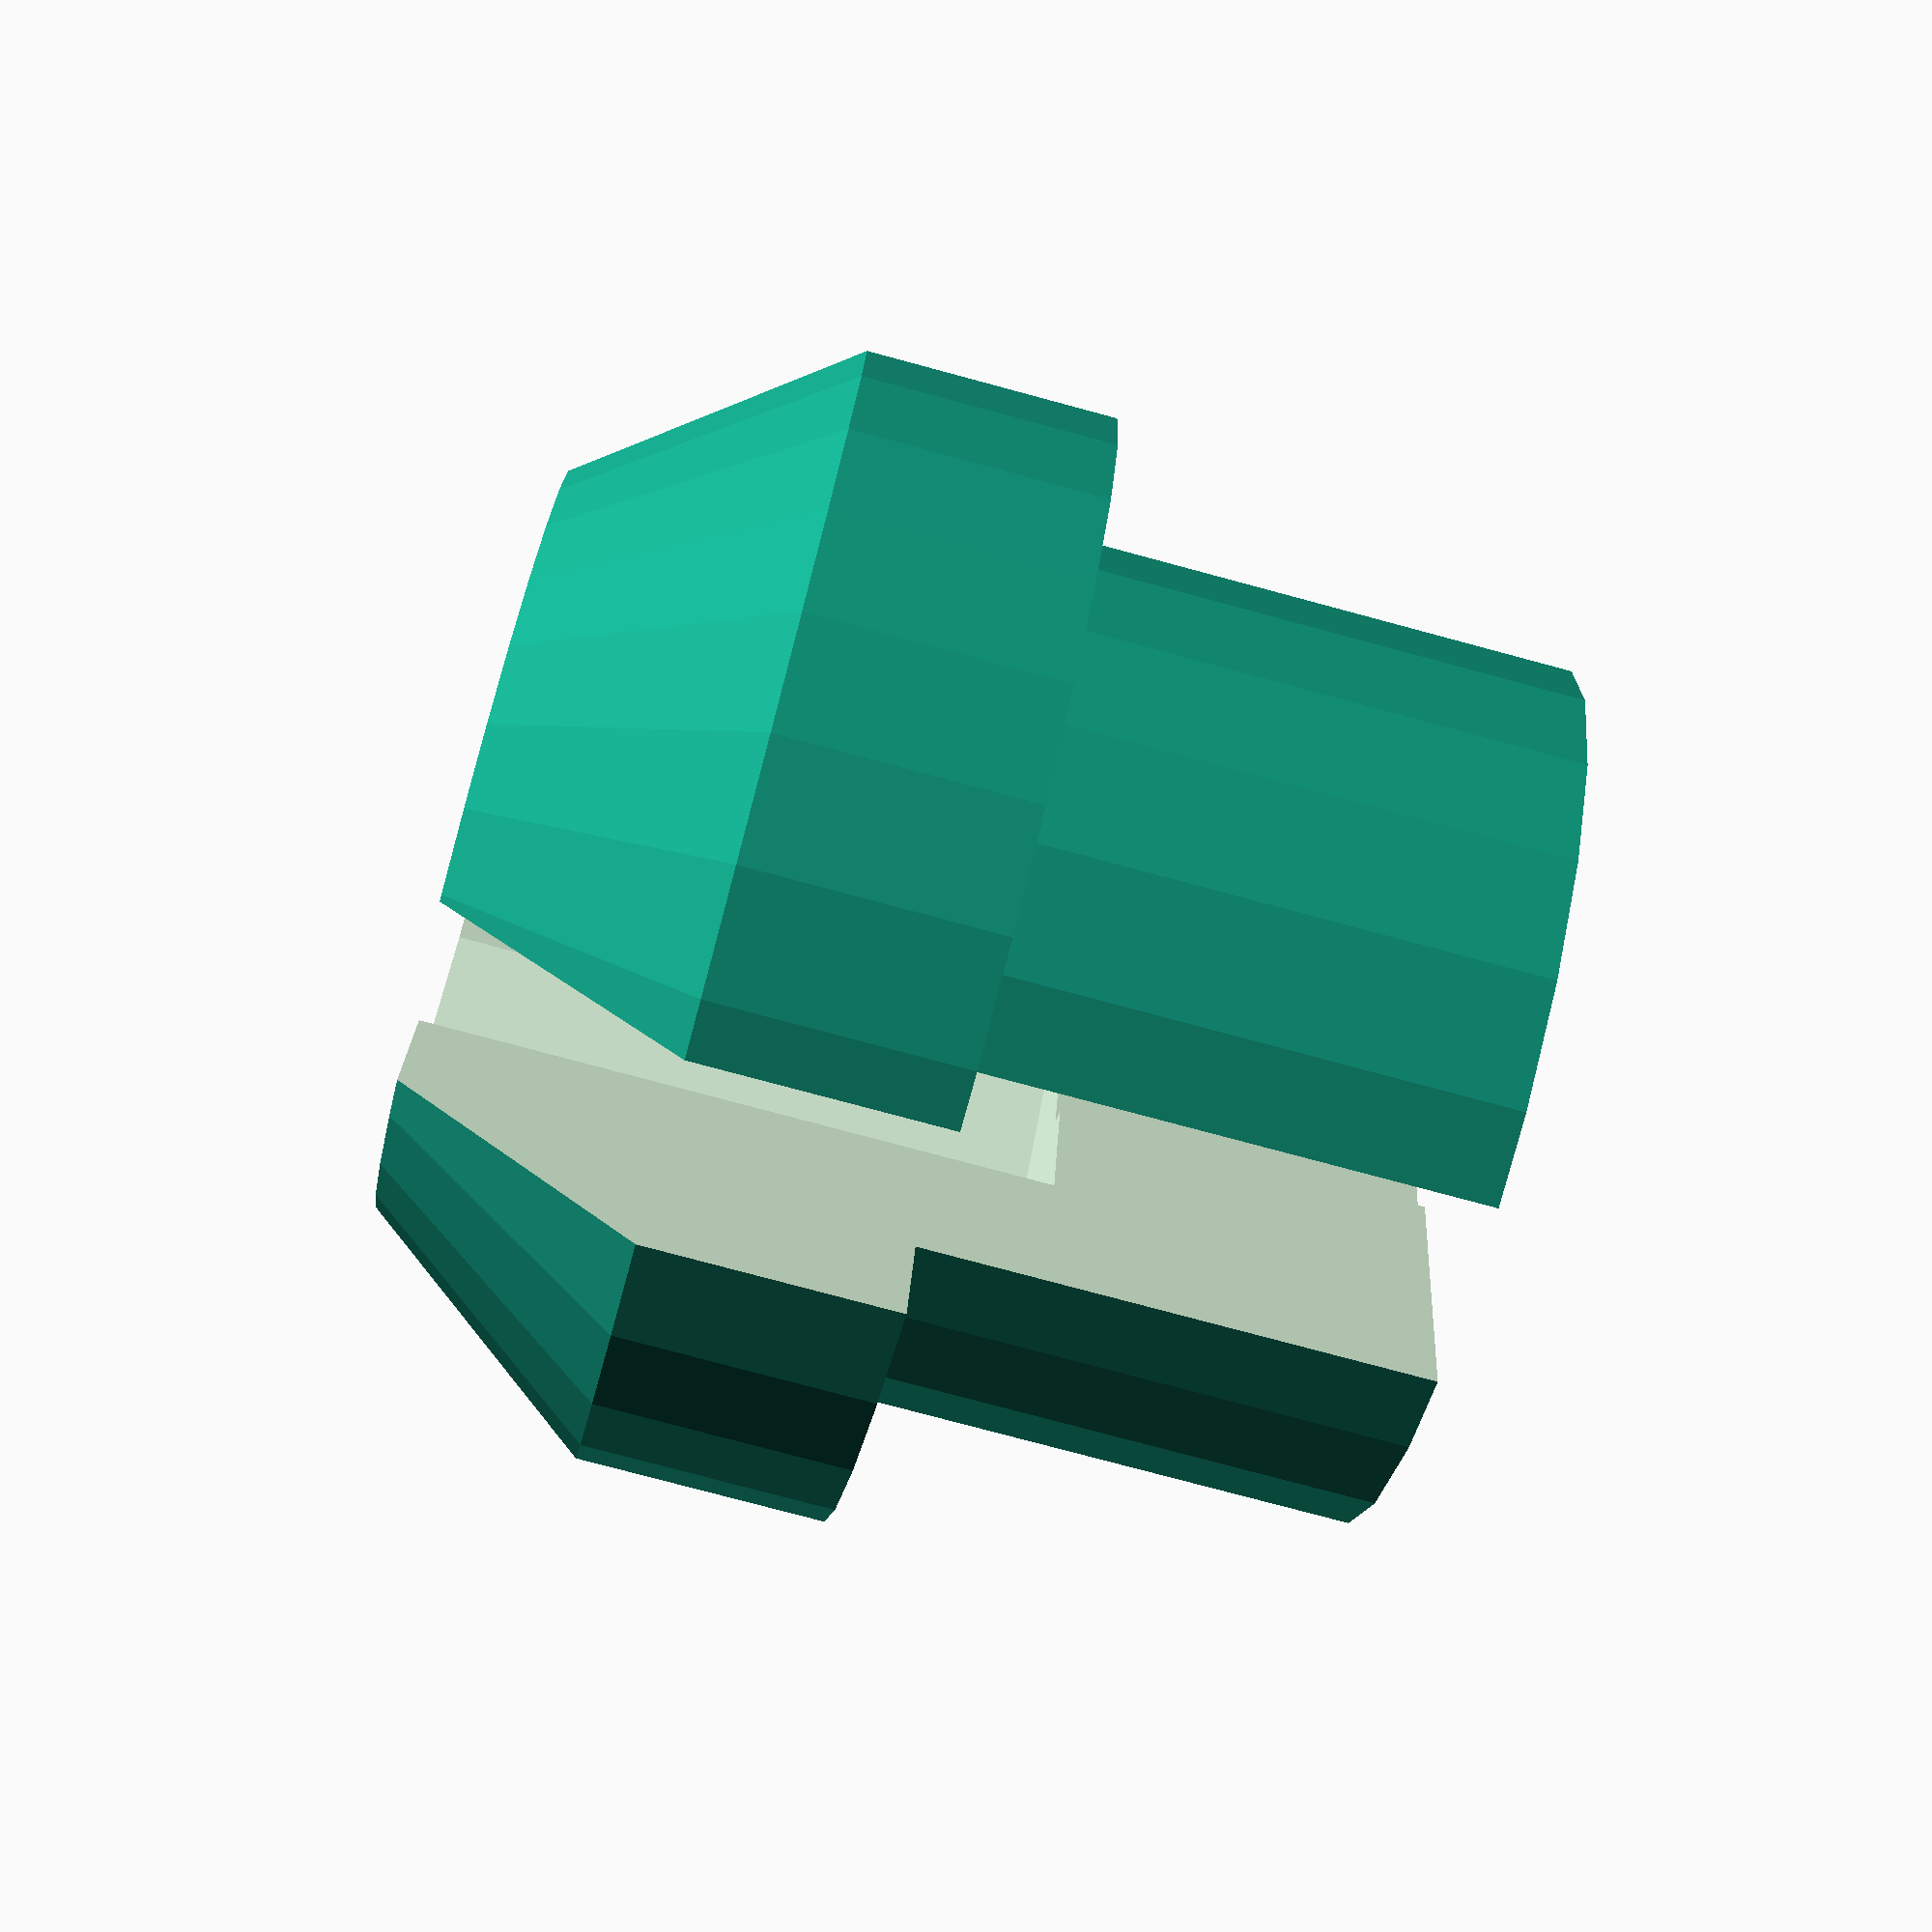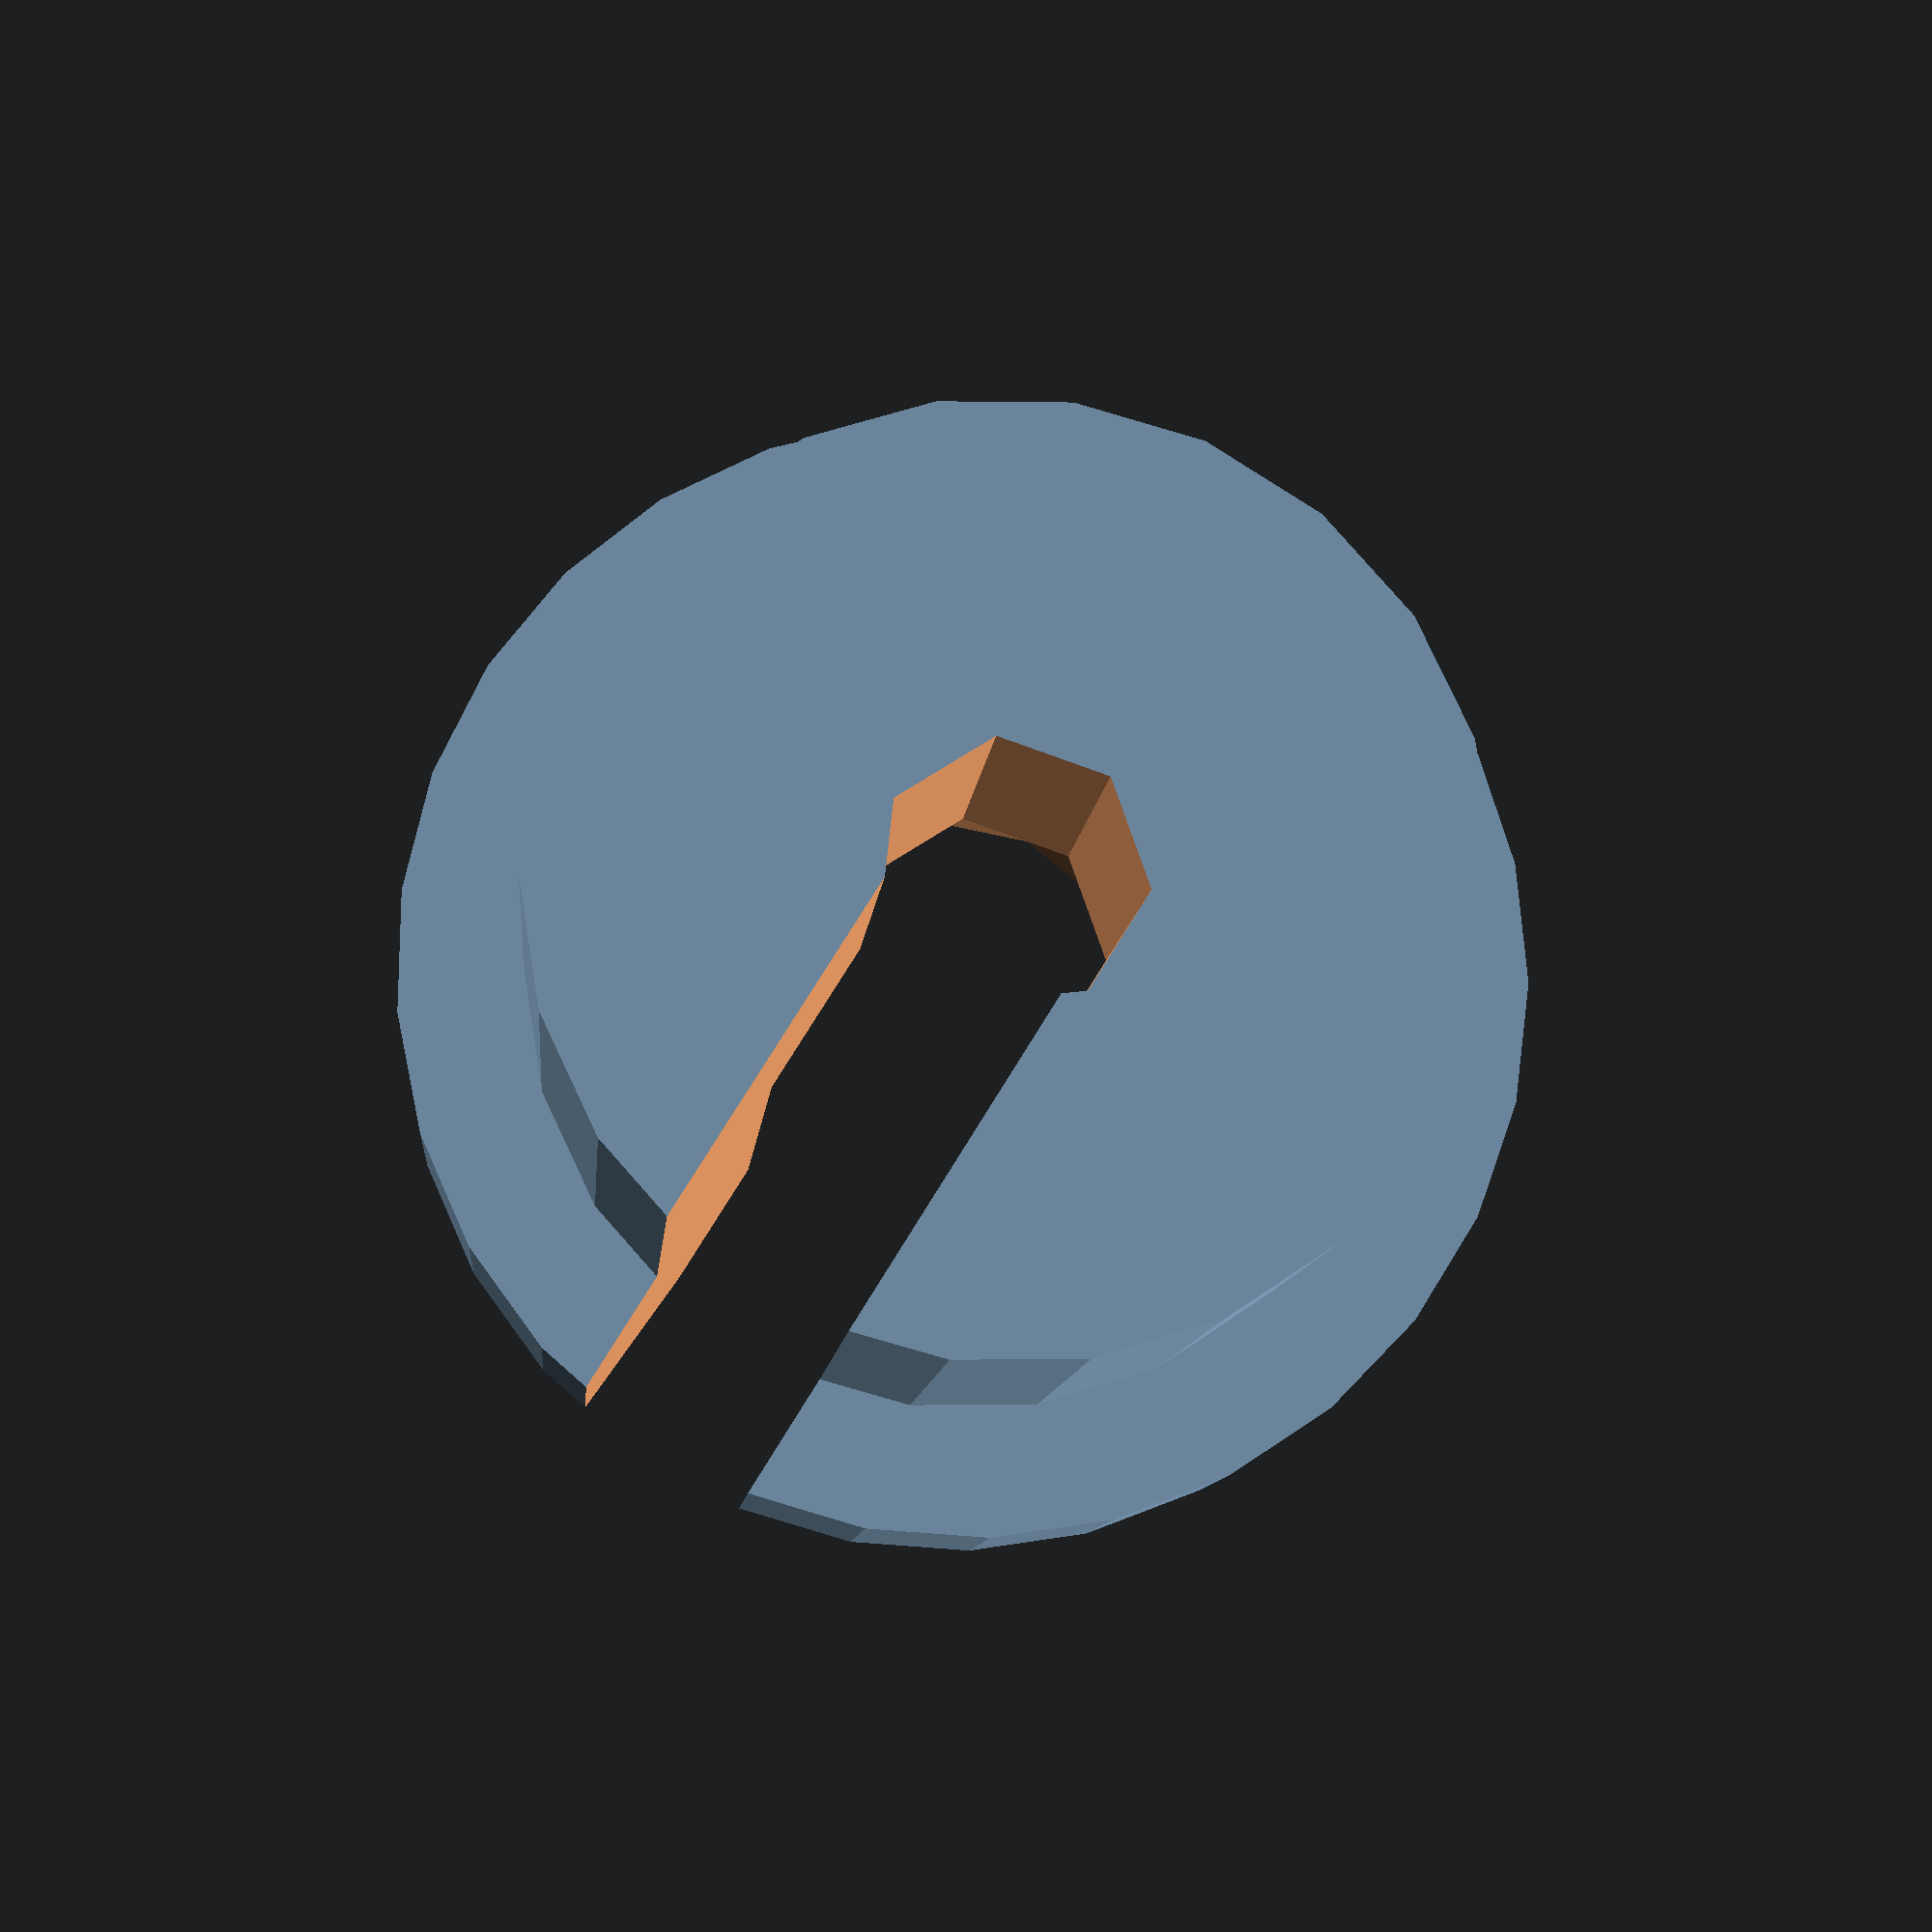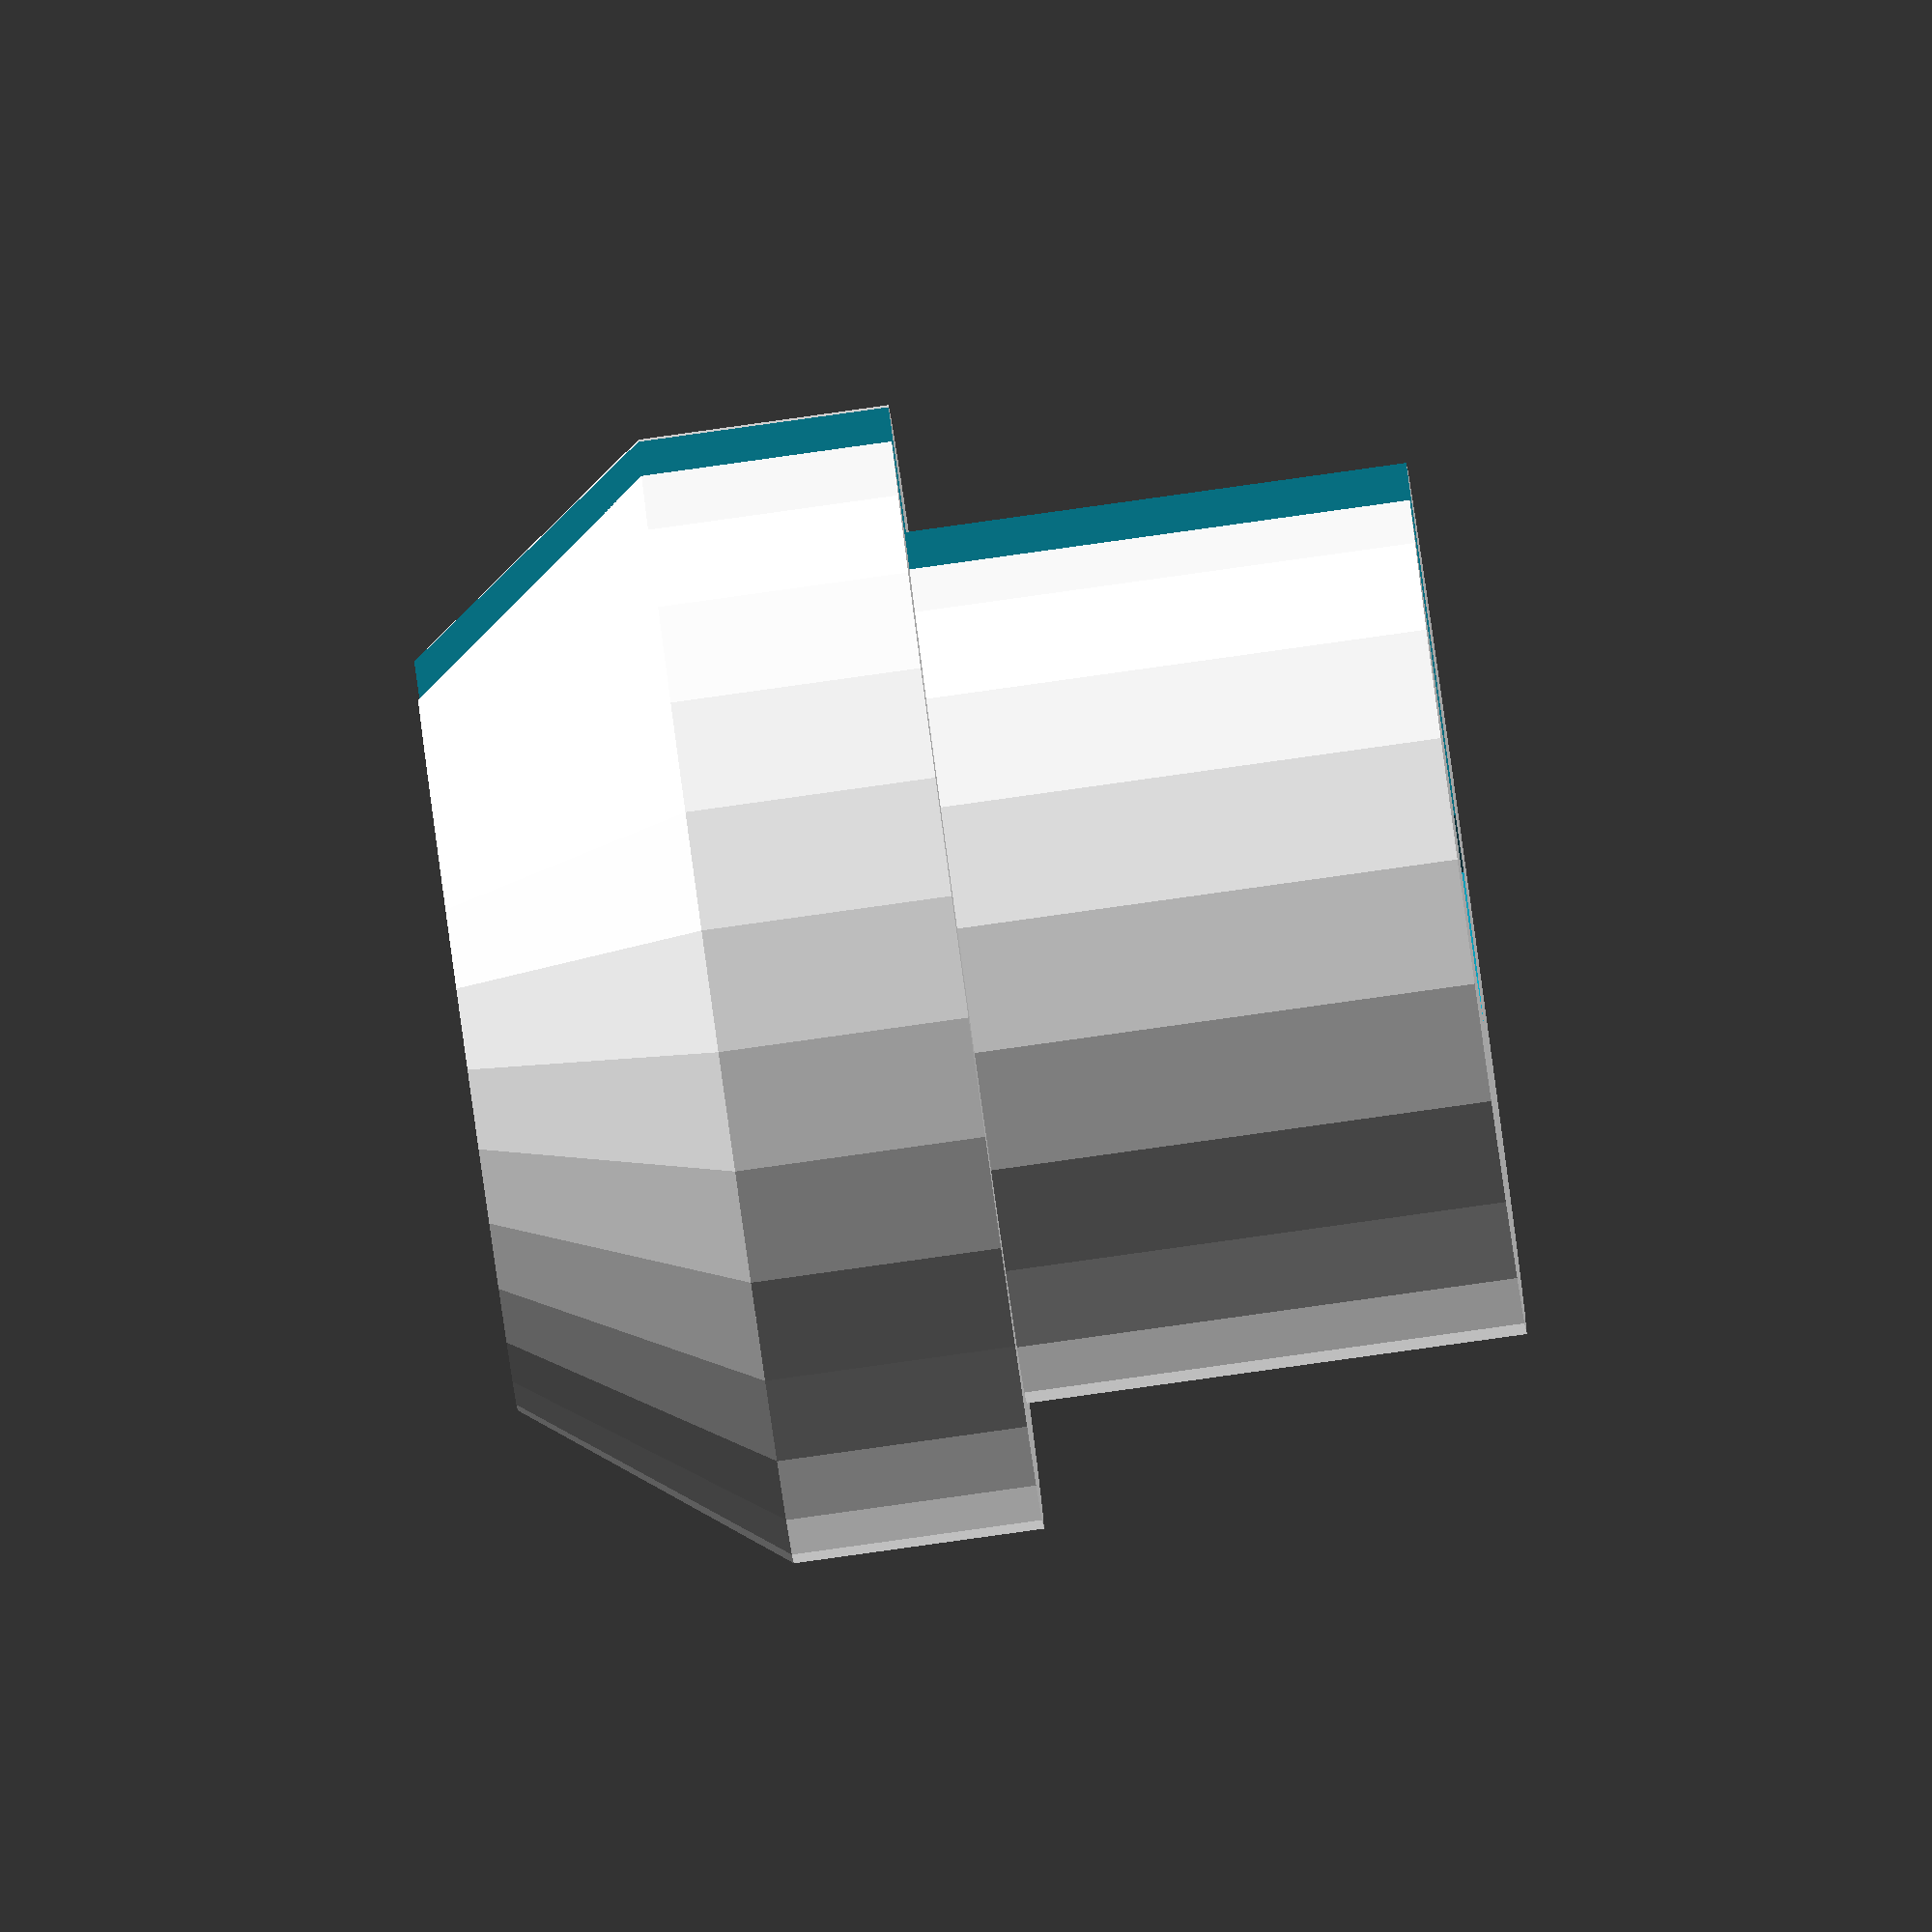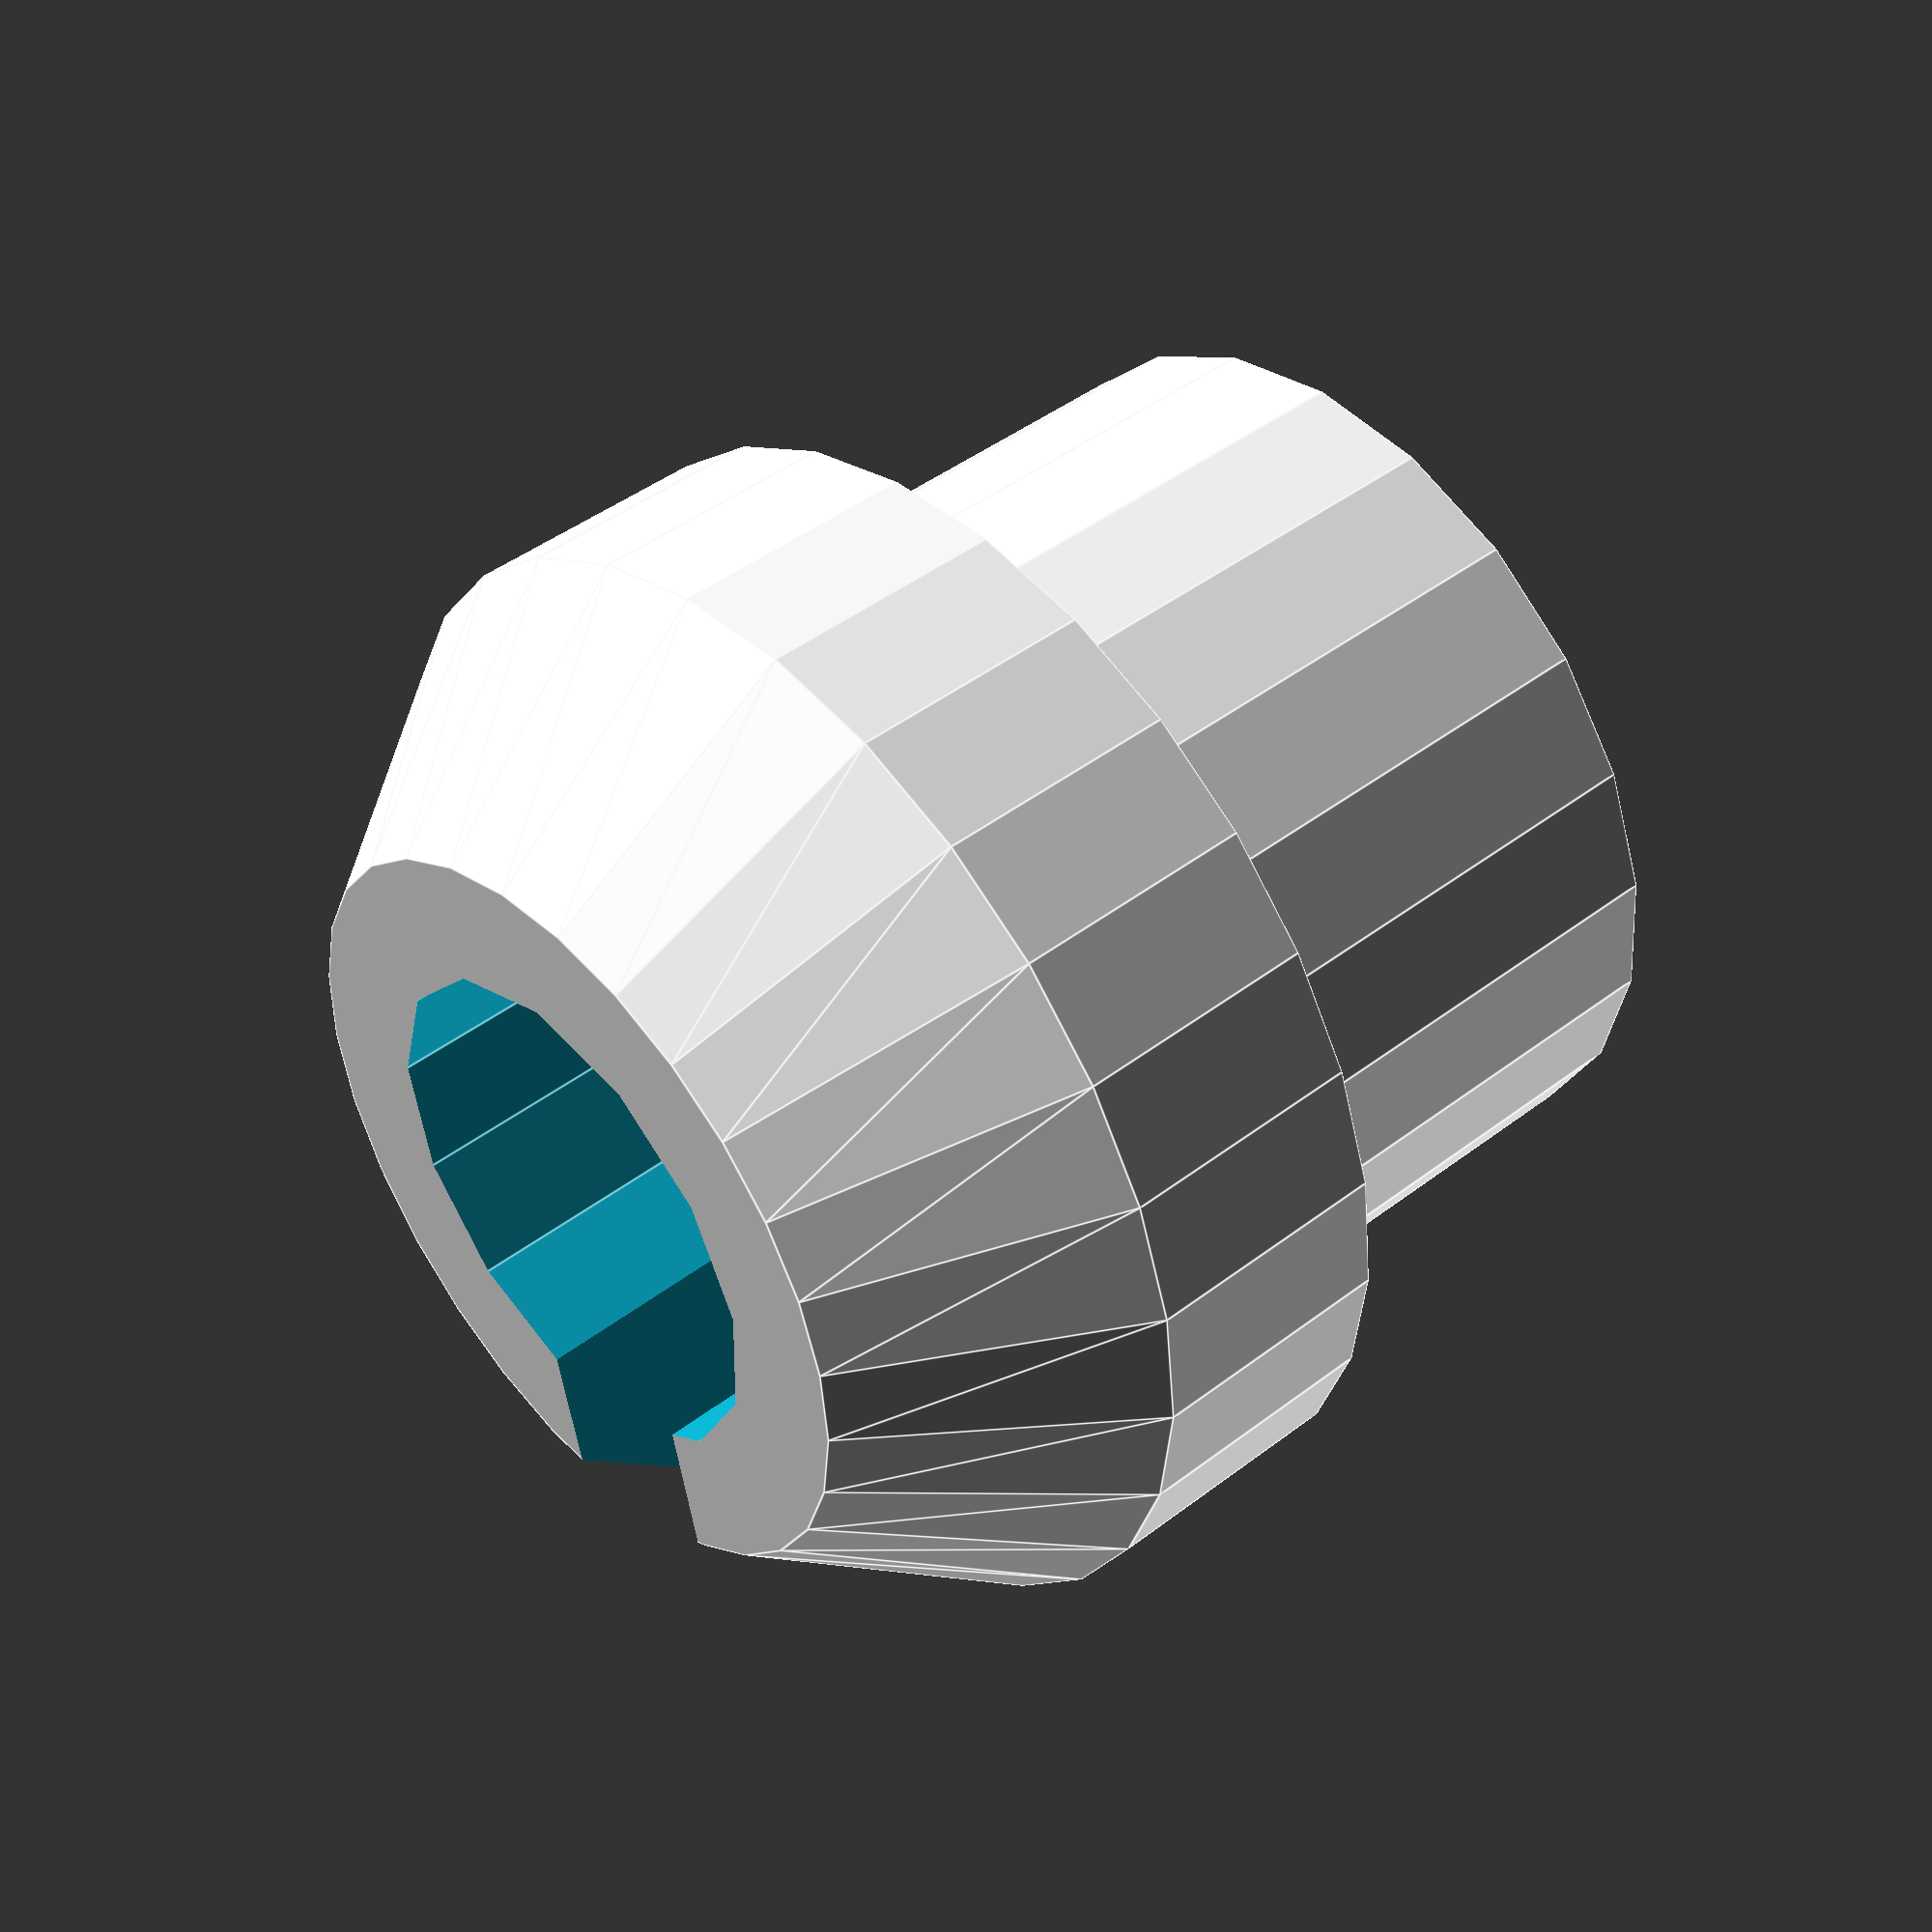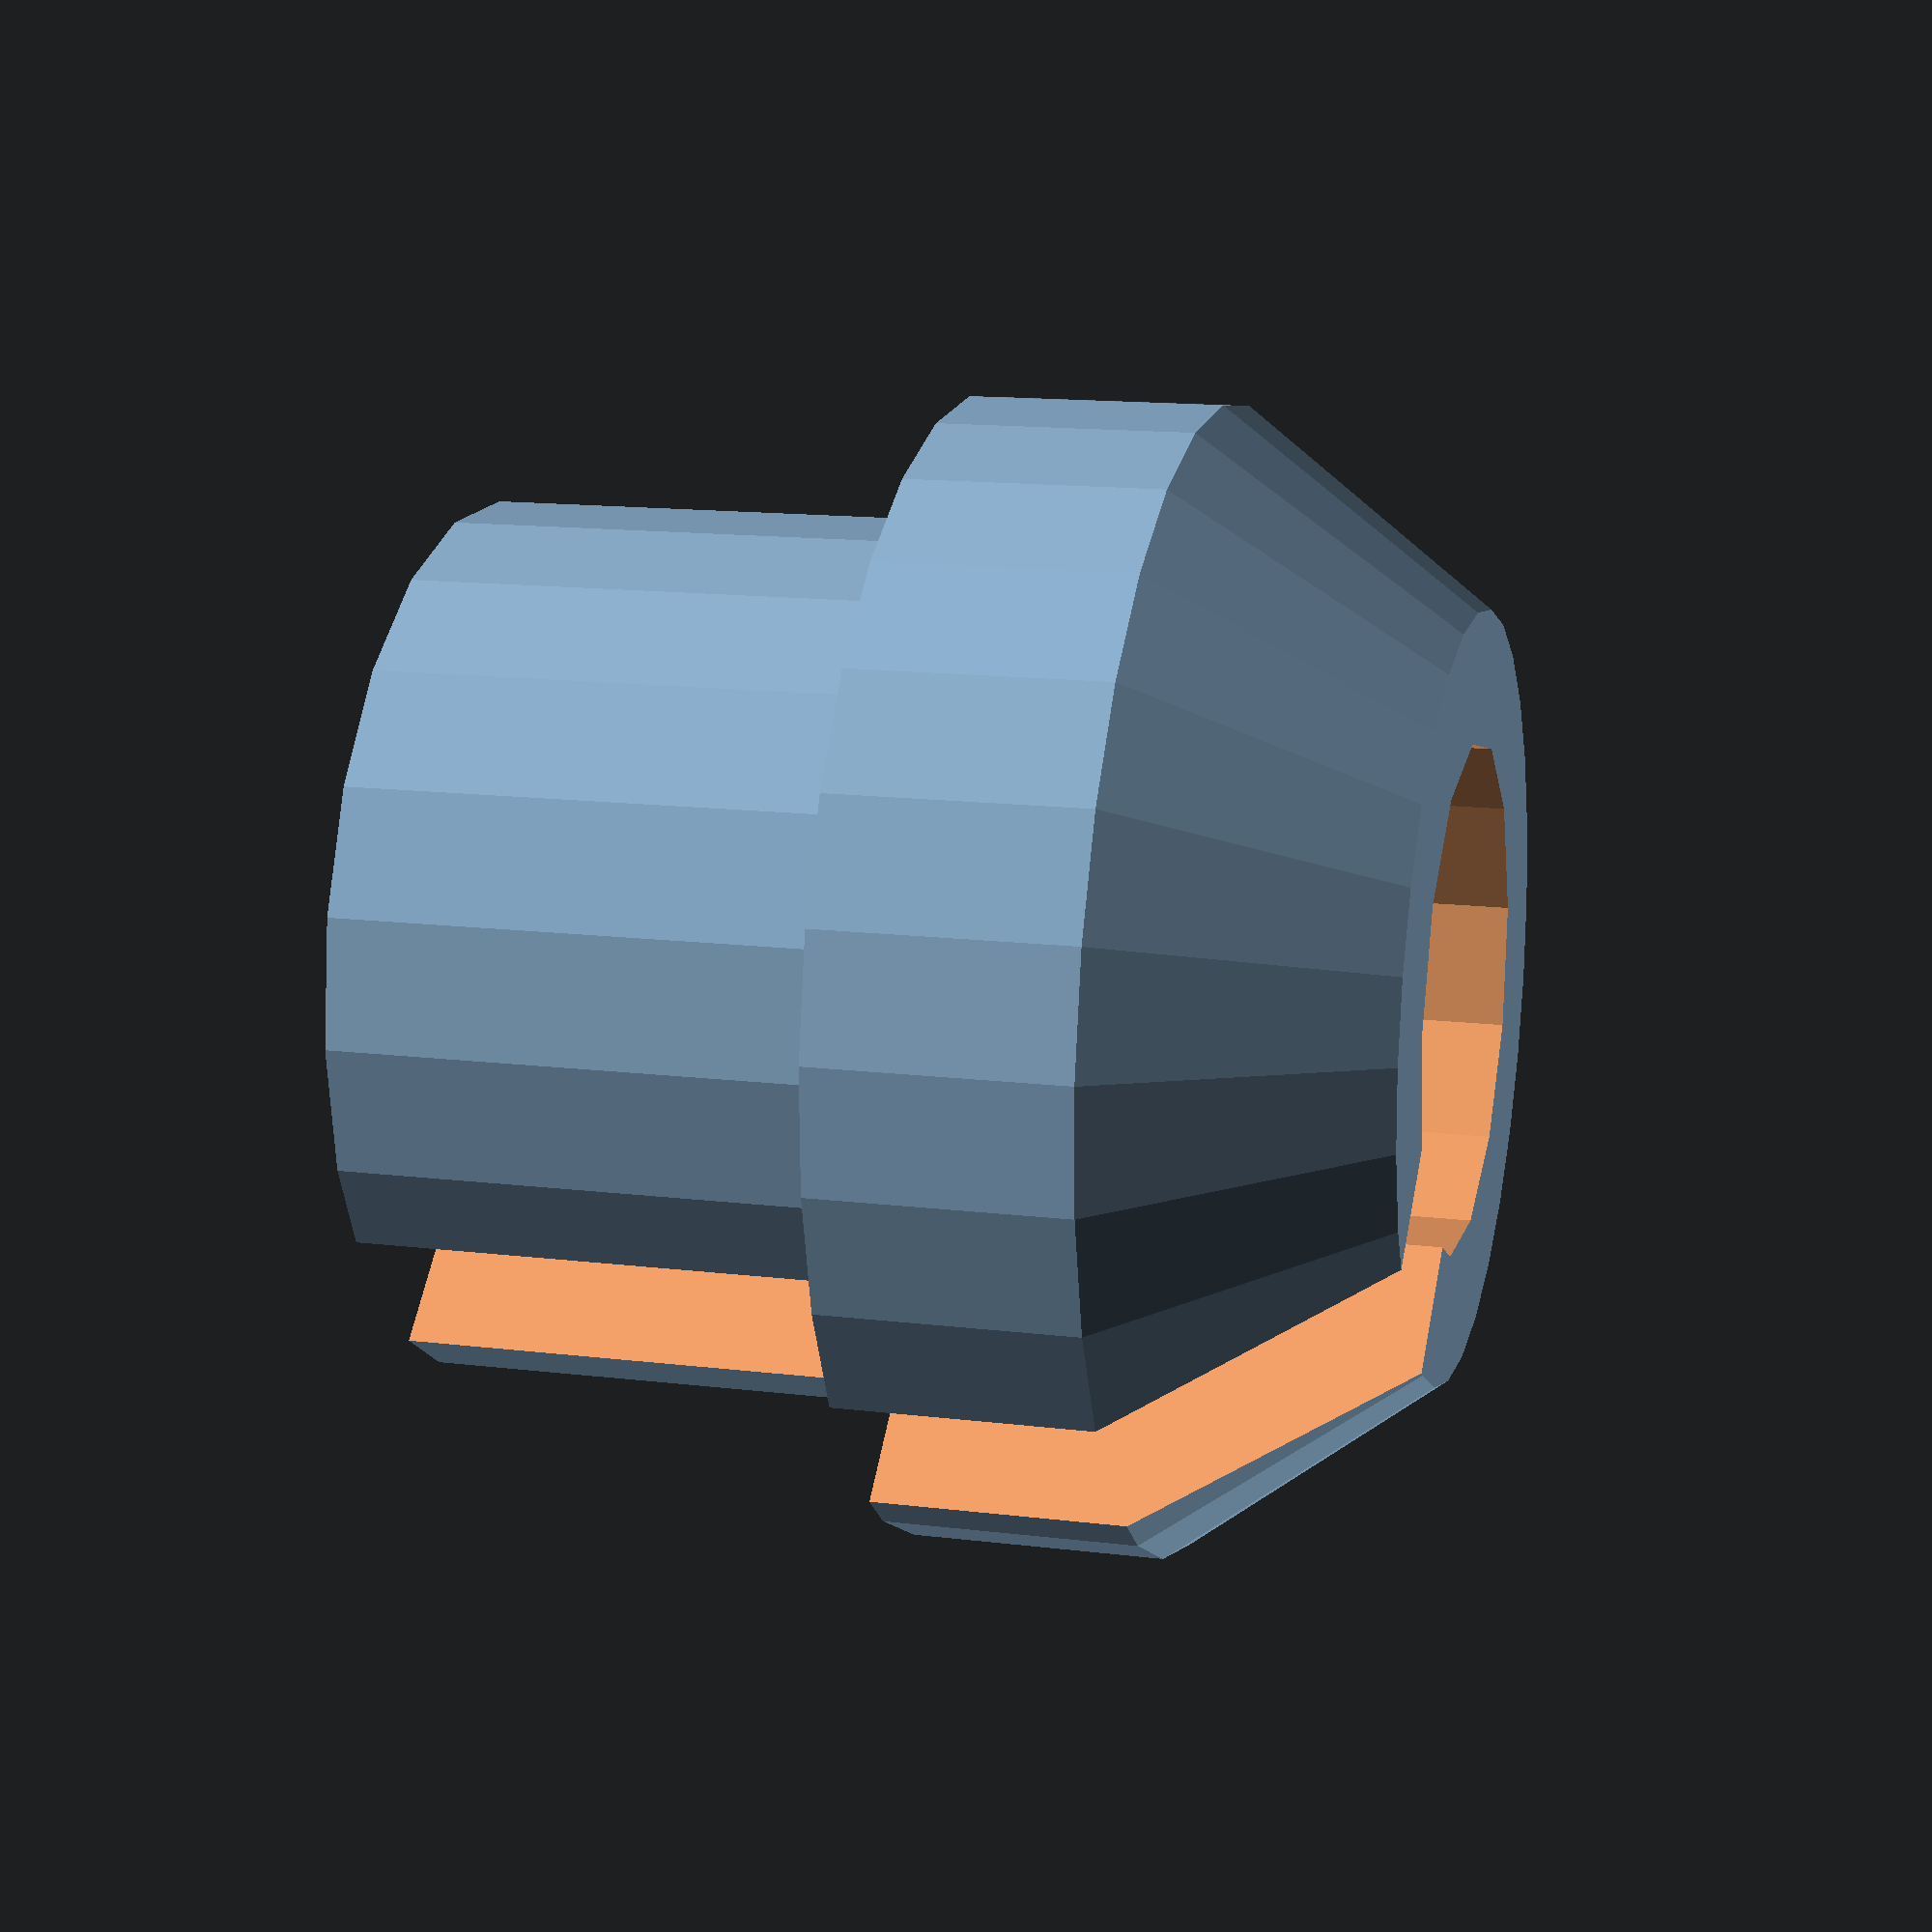
<openscad>

difference () {
    union() {
        cylinder(4, 9, 9, false);
        cylinder(12, 7, 7, false);
        translate ([0,0,-4]) {
            cylinder(4, 6, 9, false);
        }
    }
    
    union() {
        cylinder(50, 2, 2, true);
        cylinder(12, 4, 4, true);
        translate([0, 12.5 ,0]) {
            cube([3, 25, 45], true);
        }
        
    }
    
    
    
}

</openscad>
<views>
elev=76.8 azim=168.5 roll=254.9 proj=p view=solid
elev=189.7 azim=31.9 roll=184.6 proj=p view=wireframe
elev=266.6 azim=82.0 roll=262.1 proj=o view=solid
elev=315.6 azim=192.6 roll=228.2 proj=p view=edges
elev=345.8 azim=132.0 roll=105.2 proj=p view=wireframe
</views>
